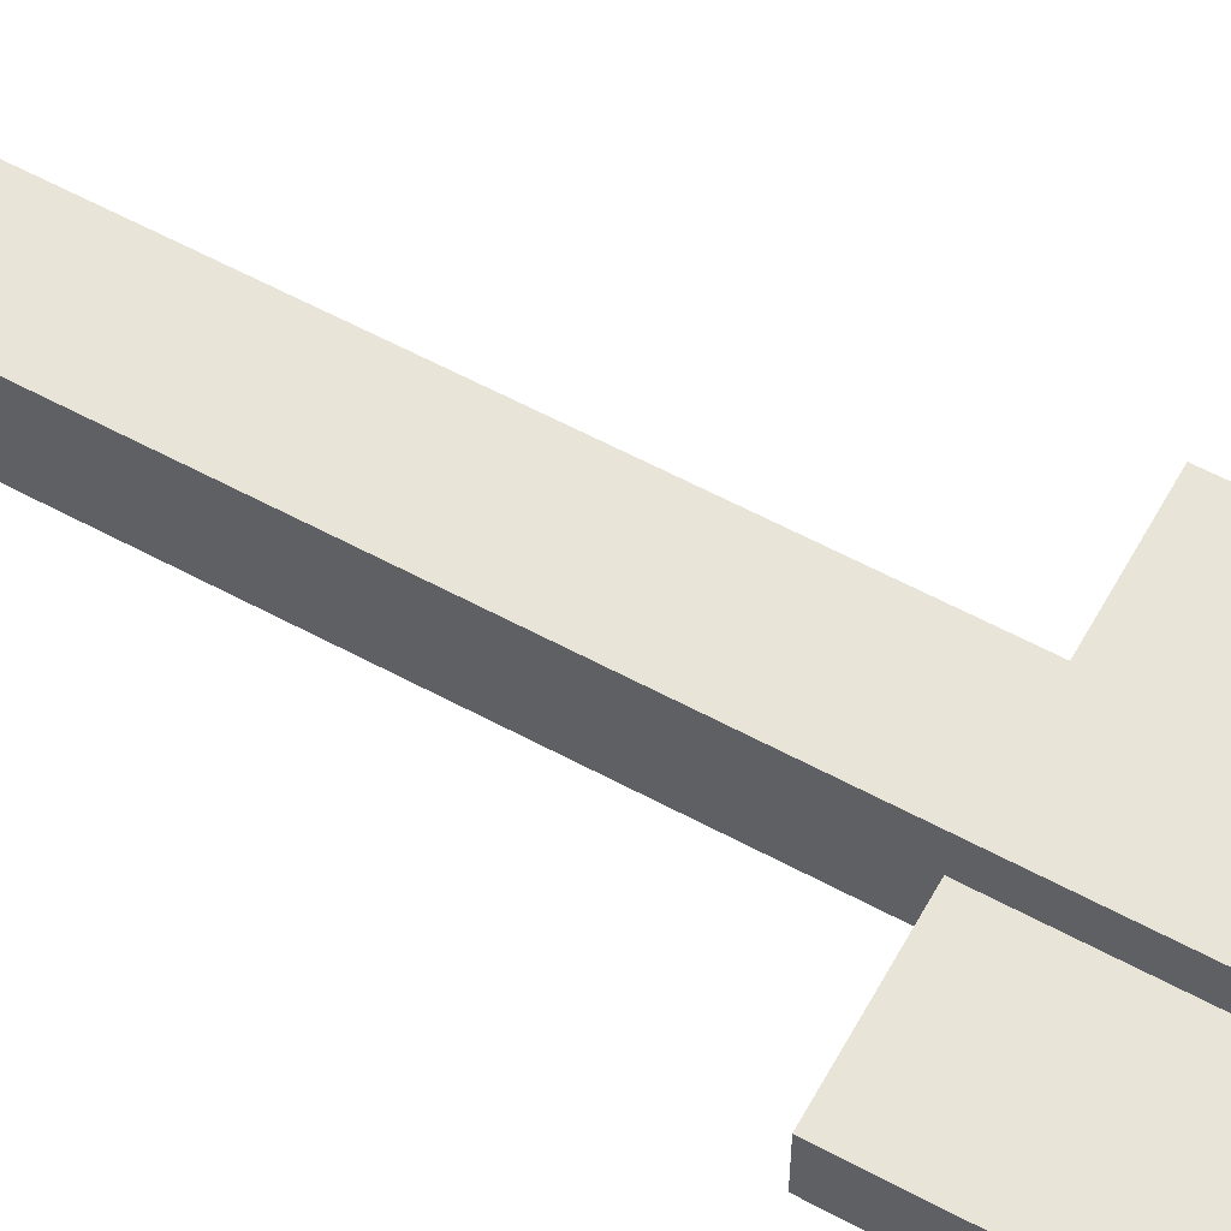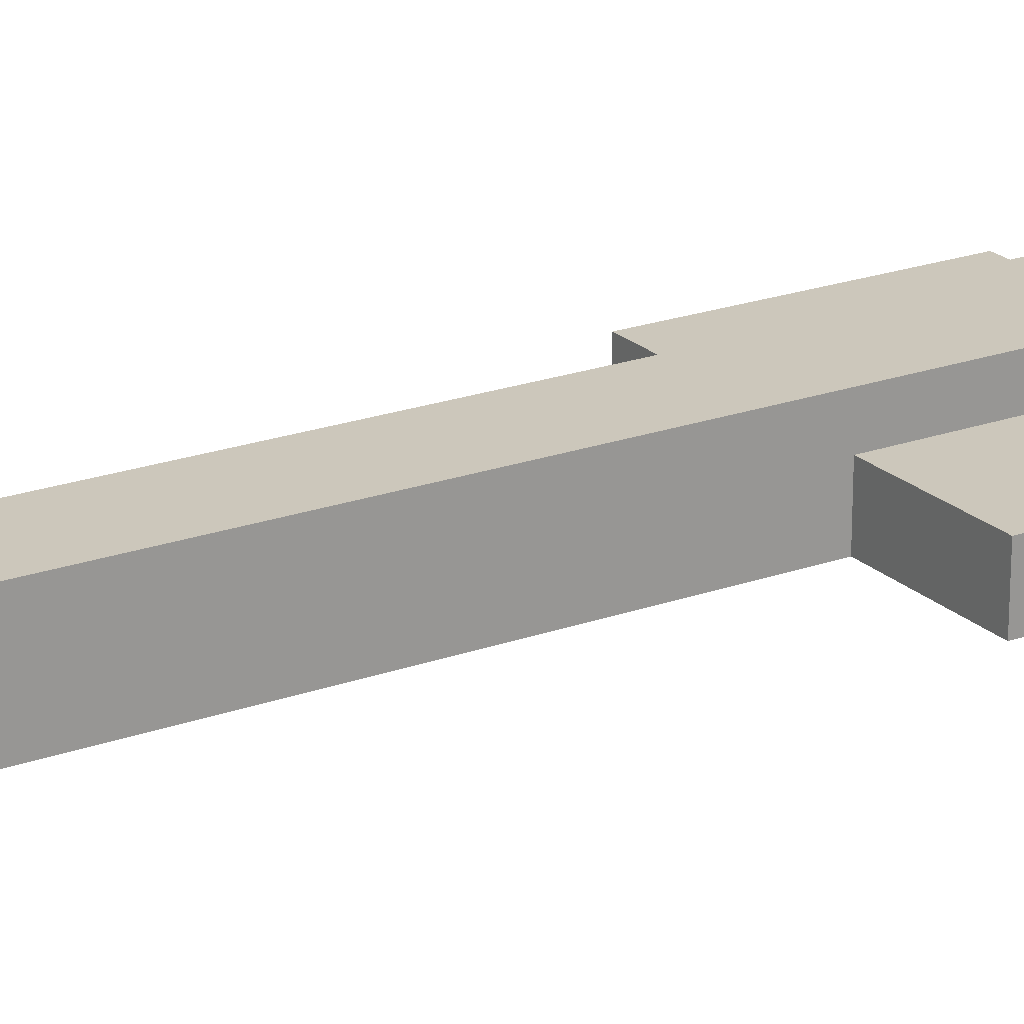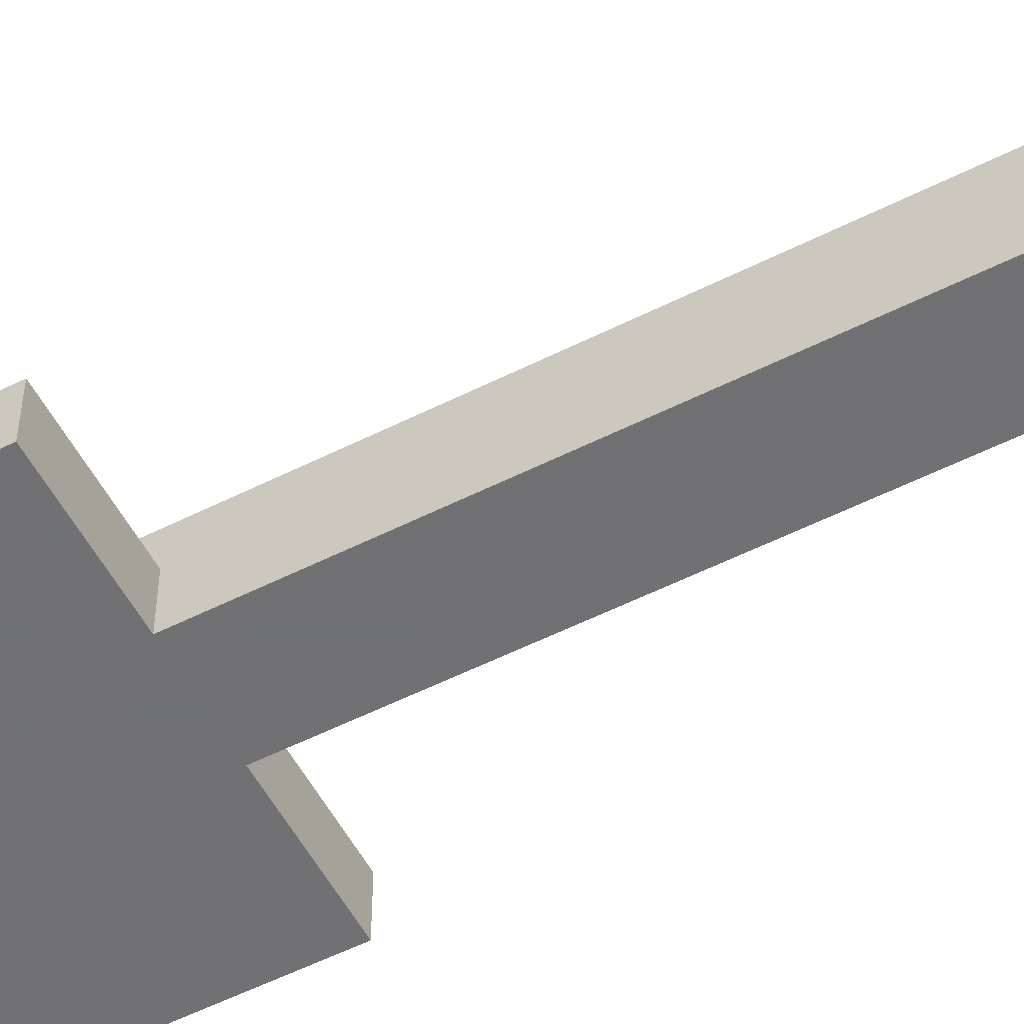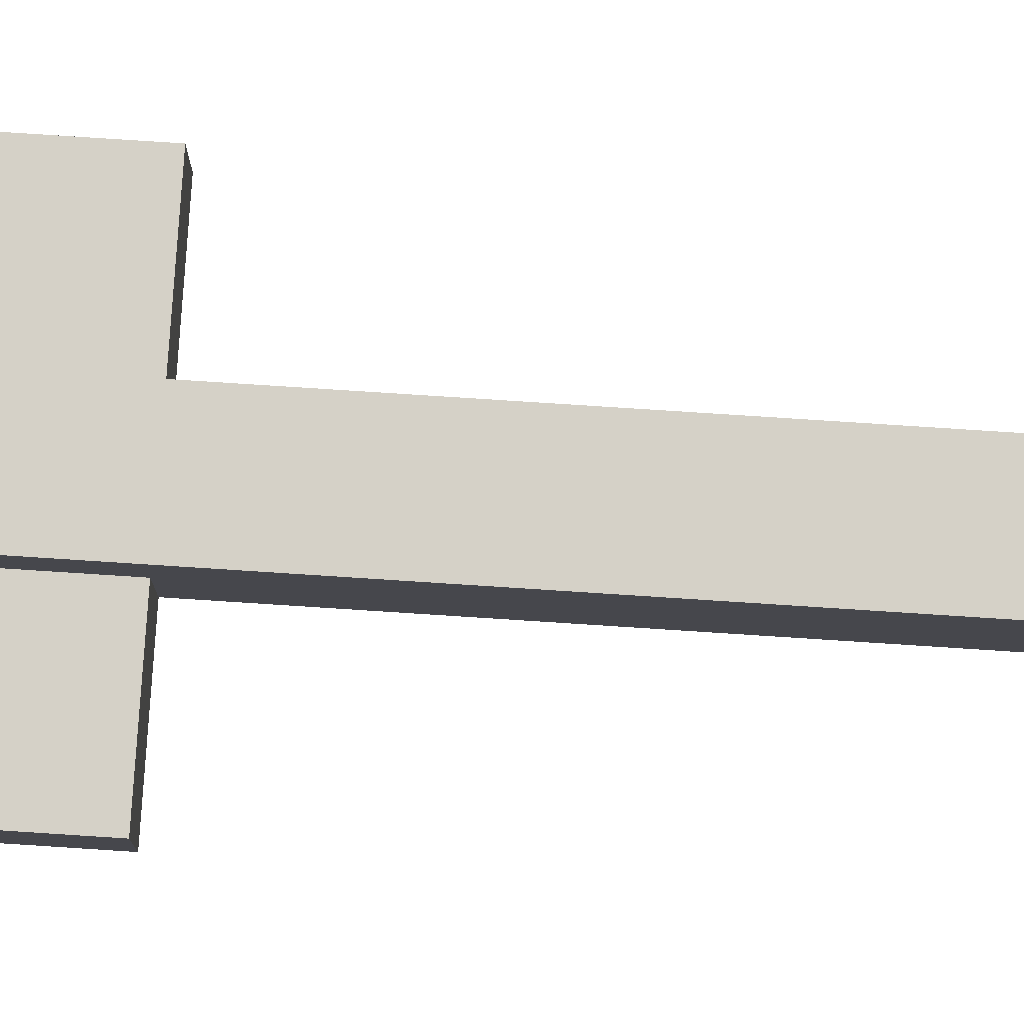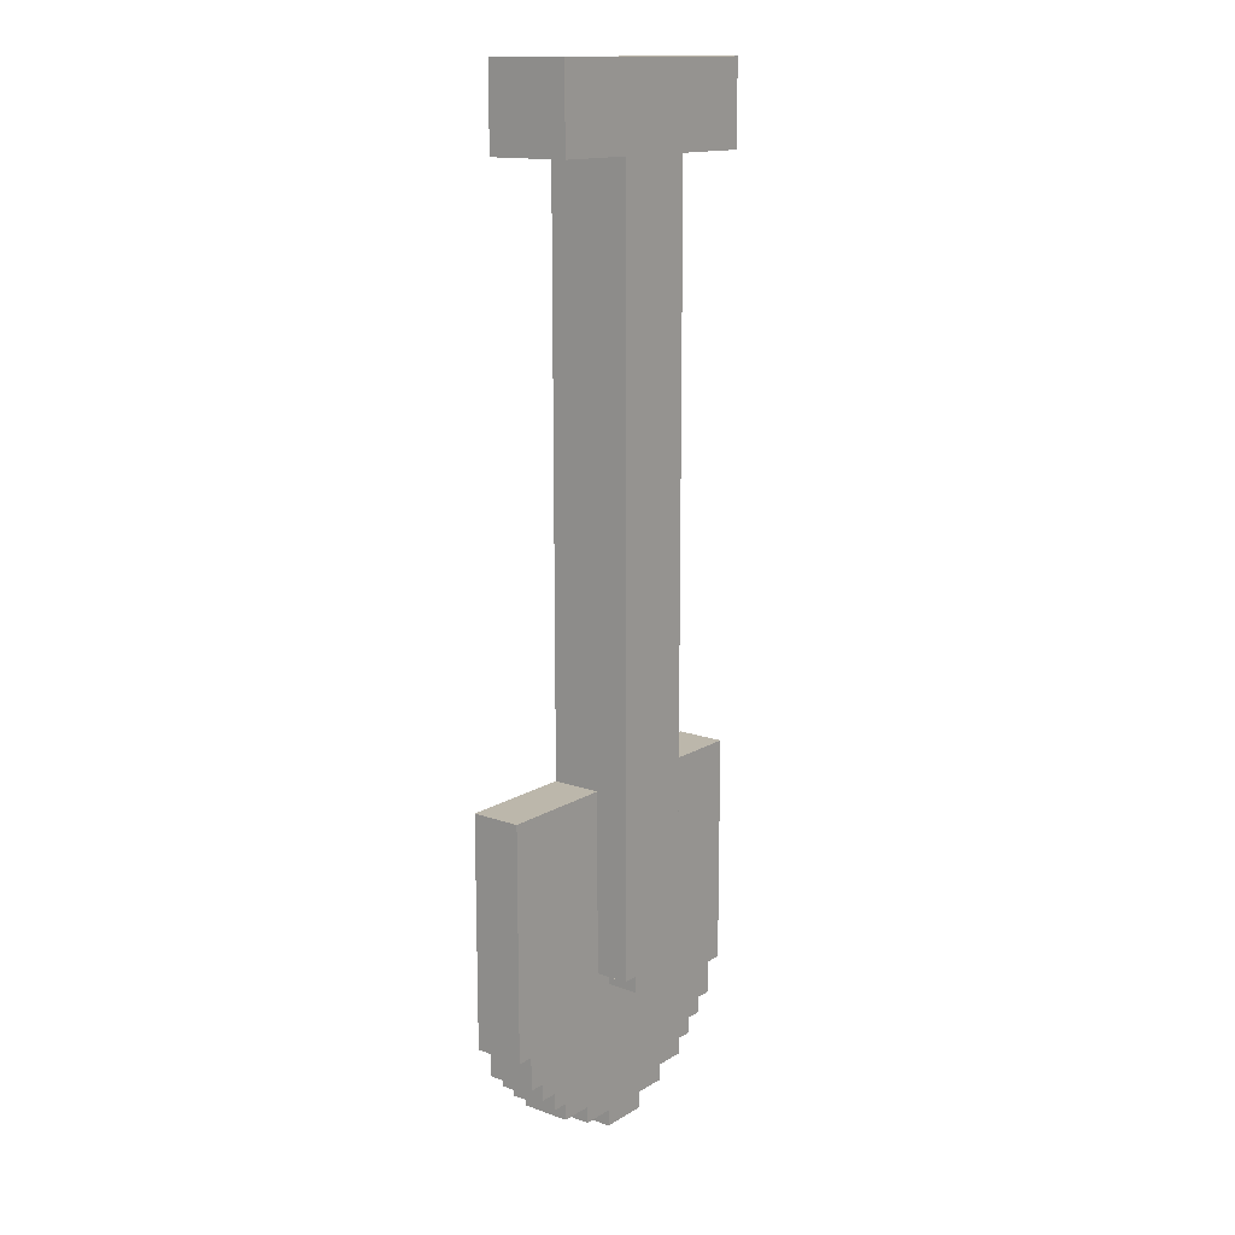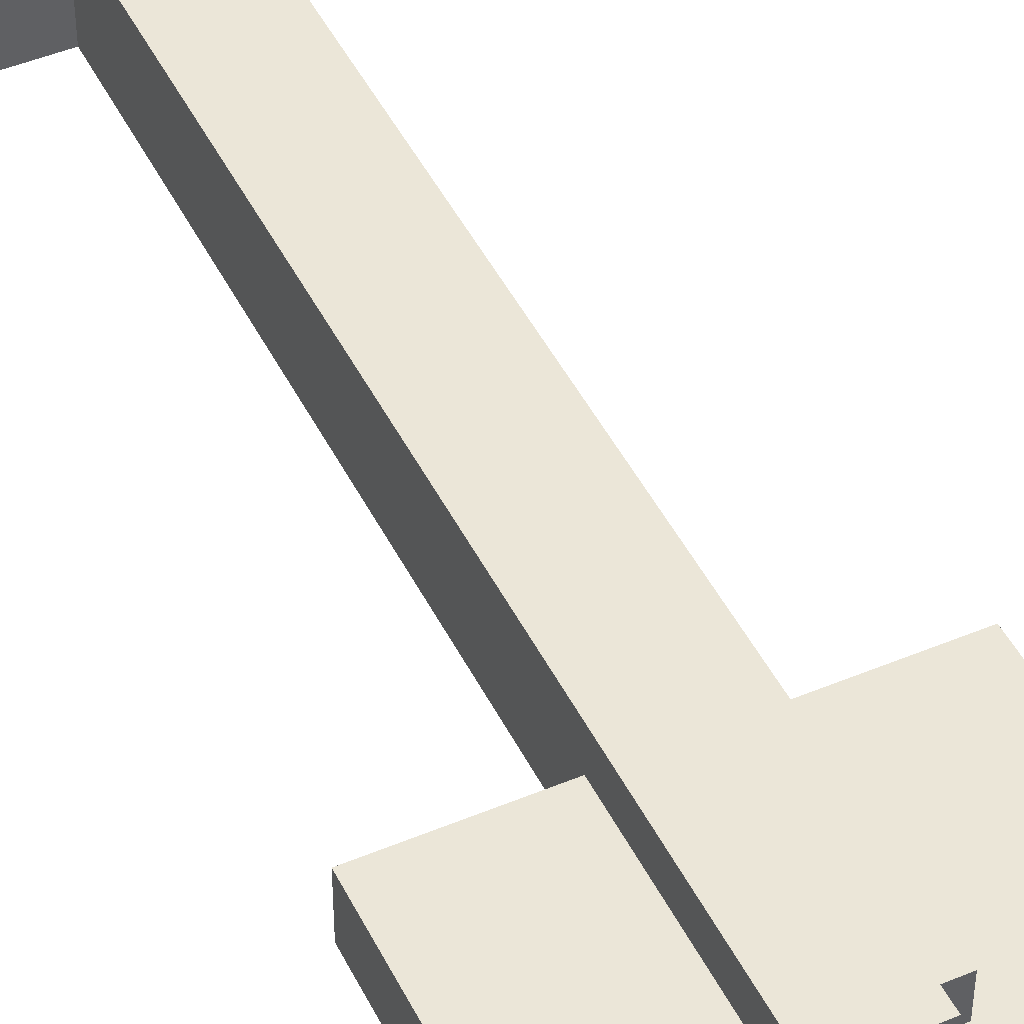
<metadata>
{"format":"obj","ext":"obj","renderer":"f3d","projection":"perspective","resolution":1024,"background":"white","views":[{"elev":59.9,"azim":118.9,"up":"+Y"},{"elev":21.7,"azim":57.7,"up":"+Y"},{"elev":-55.3,"azim":-62.1,"up":"+Y"},{"elev":79.0,"azim":-86.3,"up":"+Y"},{"elev":14.4,"azim":127.7,"up":"+Z"},{"elev":46.5,"azim":154.5,"up":"+Y"}]}
</metadata>
<code>
g miner_shovel_mesh
v 0.07163 -0.04648 -0.8194
v -0.07093 0.01462 -0.8194
v -0.07093 -0.04648 -0.8194
v 0.07163 0.01462 -0.8194
v 0.07163 -0.04648 -0.8194
v 0.07163 0.01462 -0.799
v 0.07163 0.01462 -0.8194
v 0.07163 -0.04648 -0.799
v -0.07093 0.01462 -0.8194
v -0.07093 -0.04648 -0.799
v -0.07093 -0.04648 -0.8194
v -0.07093 0.01462 -0.799
v -0.07093 0.01462 -0.799
v -0.1117 -0.04648 -0.799
v -0.07093 -0.04648 -0.799
v -0.1117 0.01462 -0.799
v -0.1117 0.01462 -0.799
v -0.1117 -0.04648 -0.7787
v -0.1117 -0.04648 -0.799
v -0.1117 0.01462 -0.7787
v -0.1117 0.01462 -0.7787
v -0.132 -0.04648 -0.7787
v -0.1117 -0.04648 -0.7787
v -0.132 0.01462 -0.7787
v -0.132 0.01462 -0.7787
v -0.132 -0.04648 -0.7583
v -0.132 -0.04648 -0.7787
v -0.132 0.01462 -0.7583
v -0.132 0.01462 -0.7583
v -0.1524 -0.04648 -0.7583
v -0.132 -0.04648 -0.7583
v -0.1524 0.01462 -0.7583
v -0.1524 0.01462 -0.7583
v -0.1524 -0.04648 -0.7379
v -0.1524 -0.04648 -0.7583
v -0.1524 0.01462 -0.7379
v -0.1524 0.01462 -0.7379
v -0.1728 -0.04648 -0.7379
v -0.1524 -0.04648 -0.7379
v -0.1728 0.01462 -0.7379
v -0.1728 0.01462 -0.7379
v -0.1728 -0.04648 -0.6972
v -0.1728 -0.04648 -0.7379
v -0.1728 0.01462 -0.6972
v -0.1728 0.01462 -0.6972
v -0.1931 -0.04648 -0.6972
v -0.1728 -0.04648 -0.6972
v -0.1931 0.01462 -0.6972
v -0.1931 0.01462 -0.6972
v -0.1931 -0.04648 -0.4121
v -0.1931 -0.04648 -0.6972
v -0.1931 0.01462 -0.4121
v 0.07163 -0.04648 -0.799
v 0.1124 0.01462 -0.799
v 0.07163 0.01462 -0.799
v 0.1124 -0.04648 -0.799
v 0.1124 -0.04648 -0.799
v 0.1124 0.01462 -0.7787
v 0.1124 0.01462 -0.799
v 0.1124 -0.04648 -0.7787
v 0.1124 -0.04648 -0.7787
v 0.1327 0.01462 -0.7787
v 0.1124 0.01462 -0.7787
v 0.1327 -0.04648 -0.7787
v 0.1327 -0.04648 -0.7787
v 0.1327 0.01462 -0.7583
v 0.1327 0.01462 -0.7787
v 0.1327 -0.04648 -0.7583
v 0.1327 -0.04648 -0.7583
v 0.1531 0.01462 -0.7583
v 0.1327 0.01462 -0.7583
v 0.1531 -0.04648 -0.7583
v 0.1531 -0.04648 -0.7583
v 0.1531 0.01462 -0.7379
v 0.1531 0.01462 -0.7583
v 0.1531 -0.04648 -0.7379
v 0.1531 -0.04648 -0.7379
v 0.1735 0.01462 -0.7379
v 0.1531 0.01462 -0.7379
v 0.1735 -0.04648 -0.7379
v 0.1735 -0.04648 -0.7379
v 0.1735 0.01462 -0.6972
v 0.1735 0.01462 -0.7379
v 0.1735 -0.04648 -0.6972
v 0.1735 -0.04648 -0.6972
v 0.1938 0.01462 -0.6972
v 0.1735 0.01462 -0.6972
v 0.1938 -0.04648 -0.6972
v 0.1938 -0.04648 -0.6972
v 0.1938 0.01462 -0.4121
v 0.1938 0.01462 -0.6972
v 0.1938 -0.04648 -0.4121
v 0.1938 0.01462 -0.4121
v -0.1931 -0.04648 -0.4121
v -0.1931 0.01462 -0.4121
v 0.1938 -0.04648 -0.4121
v 0.07163 -0.04648 -0.8194
v -0.07093 -0.04648 -0.799
v 0.07163 -0.04648 -0.799
v -0.07093 -0.04648 -0.8194
v 0.1124 -0.04648 -0.7787
v -0.1117 -0.04648 -0.7787
v 0.1124 -0.04648 -0.799
v -0.1117 -0.04648 -0.799
v 0.1327 -0.04648 -0.7583
v 0.1327 -0.04648 -0.7787
v -0.132 -0.04648 -0.7583
v -0.132 -0.04648 -0.7787
v 0.1531 -0.04648 -0.7379
v 0.1531 -0.04648 -0.7583
v -0.1524 -0.04648 -0.7379
v -0.1524 -0.04648 -0.7583
v 0.1735 -0.04648 -0.6972
v 0.1735 -0.04648 -0.7379
v -0.1728 -0.04648 -0.6972
v -0.1728 -0.04648 -0.7379
v 0.1938 -0.04648 -0.4121
v 0.1938 -0.04648 -0.6972
v -0.1931 -0.04648 -0.4121
v -0.1931 -0.04648 -0.6972
v -0.07093 0.01462 -0.8194
v 0.07163 0.01462 -0.799
v -0.07093 0.01462 -0.799
v 0.07163 0.01462 -0.8194
v -0.1117 0.01462 -0.7787
v 0.1124 0.01462 -0.7787
v 0.1124 0.01462 -0.799
v -0.1117 0.01462 -0.799
v -0.132 0.01462 -0.7583
v -0.132 0.01462 -0.7787
v 0.1327 0.01462 -0.7583
v 0.1327 0.01462 -0.7787
v -0.1524 0.01462 -0.7379
v -0.1524 0.01462 -0.7583
v 0.1531 0.01462 -0.7379
v 0.1531 0.01462 -0.7583
v -0.1728 0.01462 -0.6972
v -0.1728 0.01462 -0.7379
v 0.1735 0.01462 -0.6972
v 0.1735 0.01462 -0.7379
v -0.1931 0.01462 -0.4121
v -0.1931 0.01462 -0.6972
v 0.1938 0.01462 -0.4121
v 0.1938 0.01462 -0.6972
v 0.05127 0.05536 0.3007
v 0.05127 -0.04648 -0.4121
v 0.05127 -0.04647 0.3007
v 0.05127 0.05535 -0.4121
v 0.05127 -0.04648 -0.6361
v 0.05127 0.05535 -0.6361
v -0.05056 0.05536 0.3007
v 0.05127 0.05535 -0.4121
v 0.05127 0.05536 0.3007
v -0.05056 0.05535 -0.4121
v 0.05127 0.05535 -0.6361
v -0.05056 0.05535 -0.6361
v -0.05056 -0.04647 0.3007
v -0.05056 0.05535 -0.4121
v -0.05056 0.05536 0.3007
v -0.05056 -0.04648 -0.4121
v -0.05056 0.05535 -0.6361
v -0.05056 -0.04648 -0.6361
v 0.05127 -0.04647 0.3007
v -0.05056 -0.04648 -0.4121
v -0.05056 -0.04647 0.3007
v 0.05127 -0.04648 -0.4121
v 0.0309 -0.04648 -0.8398
v -0.0302 0.01462 -0.8398
v -0.0302 -0.04648 -0.8398
v 0.0309 0.01462 -0.8398
v 0.0309 -0.04648 -0.8398
v 0.0309 0.01462 -0.8194
v 0.0309 0.01462 -0.8398
v 0.0309 -0.04648 -0.8194
v -0.0302 0.01462 -0.8398
v -0.0302 -0.04648 -0.8194
v -0.0302 -0.04648 -0.8398
v -0.0302 0.01462 -0.8194
v 0.0309 -0.04648 -0.8398
v -0.0302 -0.04648 -0.8194
v 0.0309 -0.04648 -0.8194
v -0.0302 -0.04648 -0.8398
v -0.0302 0.01462 -0.8398
v 0.0309 0.01462 -0.8194
v -0.0302 0.01462 -0.8194
v 0.0309 0.01462 -0.8398
v -0.1524 0.05536 0.4026
v 0.1531 -0.04647 0.4026
v -0.1524 -0.04647 0.4026
v 0.1531 0.05536 0.4026
v -0.1524 0.05536 0.3007
v 0.1531 0.05536 0.4026
v -0.1524 0.05536 0.4026
v 0.1531 0.05536 0.3007
v -0.1524 -0.04647 0.3007
v 0.1531 0.05536 0.3007
v -0.1524 0.05536 0.3007
v 0.1531 -0.04647 0.3007
v -0.1524 -0.04647 0.4026
v 0.1531 -0.04647 0.3007
v -0.1524 -0.04647 0.3007
v 0.1531 -0.04647 0.4026
v 0.1531 0.05536 0.3007
v 0.1531 -0.04647 0.4026
v 0.1531 0.05536 0.4026
v 0.1531 -0.04647 0.3007
v -0.1524 0.05536 0.4026
v -0.1524 -0.04647 0.3007
v -0.1524 0.05536 0.3007
v -0.1524 -0.04647 0.4026
v -0.05056 -0.04648 -0.6361
v 0.05127 0.05535 -0.6361
v -0.05056 0.05535 -0.6361
v 0.05127 -0.04648 -0.6361
v 0.0309 0.01462 -0.6565
v -0.0302 0.05535 -0.6565
v -0.0302 0.01462 -0.6565
v 0.0309 0.05535 -0.6565
v 0.0309 0.01462 -0.6565
v 0.0309 0.05535 -0.6361
v 0.0309 0.05535 -0.6565
v 0.0309 0.01462 -0.6361
v -0.0302 0.05535 -0.6565
v -0.0302 0.01462 -0.6361
v -0.0302 0.01462 -0.6565
v -0.0302 0.05535 -0.6361
v -0.0302 0.05535 -0.6565
v 0.0309 0.05535 -0.6361
v -0.0302 0.05535 -0.6361
v 0.0309 0.05535 -0.6565
g miner_shovel_mesh_0
f 3 2 1
f 4 1 2
f 7 6 5
f 8 5 6
f 11 10 9
f 12 9 10
f 15 14 13
f 16 13 14
f 19 18 17
f 20 17 18
f 23 22 21
f 24 21 22
f 27 26 25
f 28 25 26
f 31 30 29
f 32 29 30
f 35 34 33
f 36 33 34
f 39 38 37
f 40 37 38
f 43 42 41
f 44 41 42
f 47 46 45
f 48 45 46
f 51 50 49
f 52 49 50
f 55 54 53
f 56 53 54
f 59 58 57
f 60 57 58
f 63 62 61
f 64 61 62
f 67 66 65
f 68 65 66
f 71 70 69
f 72 69 70
f 75 74 73
f 76 73 74
f 79 78 77
f 80 77 78
f 83 82 81
f 84 81 82
f 87 86 85
f 88 85 86
f 91 90 89
f 92 89 90
f 95 94 93
f 96 93 94
f 99 98 97
f 100 97 98
f 99 101 98
f 102 98 101
f 103 101 99
f 104 98 102
f 101 105 102
f 106 105 101
f 107 102 105
f 108 102 107
f 105 109 107
f 110 109 105
f 111 107 109
f 112 107 111
f 109 113 111
f 114 113 109
f 115 111 113
f 116 111 115
f 113 117 115
f 118 117 113
f 119 115 117
f 120 115 119
f 123 122 121
f 124 121 122
f 123 125 122
f 126 122 125
f 127 122 126
f 128 125 123
f 125 129 126
f 130 129 125
f 131 126 129
f 132 126 131
f 129 133 131
f 134 133 129
f 135 131 133
f 136 131 135
f 133 137 135
f 138 137 133
f 139 135 137
f 140 135 139
f 137 141 139
f 142 141 137
f 143 139 141
f 144 139 143
f 147 146 145
f 148 145 146
f 146 149 148
f 150 148 149
f 153 152 151
f 154 151 152
f 152 155 154
f 156 154 155
f 159 158 157
f 160 157 158
f 158 161 160
f 162 160 161
f 165 164 163
f 166 163 164
f 169 168 167
f 170 167 168
f 173 172 171
f 174 171 172
f 177 176 175
f 178 175 176
f 181 180 179
f 182 179 180
f 185 184 183
f 186 183 184
f 189 188 187
f 190 187 188
f 193 192 191
f 194 191 192
f 197 196 195
f 198 195 196
f 201 200 199
f 202 199 200
f 205 204 203
f 206 203 204
f 209 208 207
f 210 207 208
f 213 212 211
f 214 211 212
f 217 216 215
f 218 215 216
f 221 220 219
f 222 219 220
f 225 224 223
f 226 223 224
f 229 228 227
f 230 227 228

</code>
